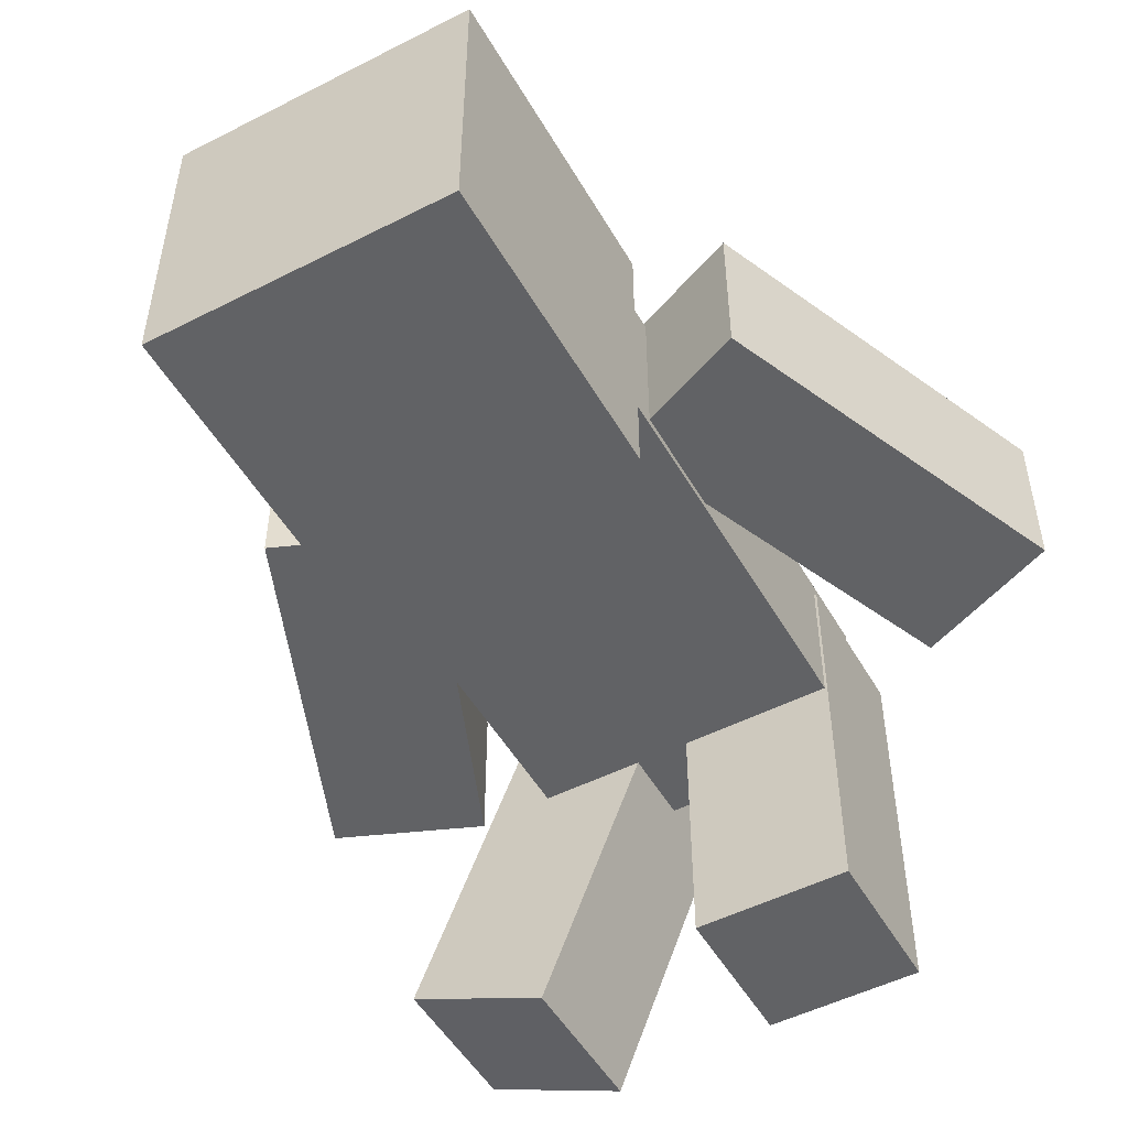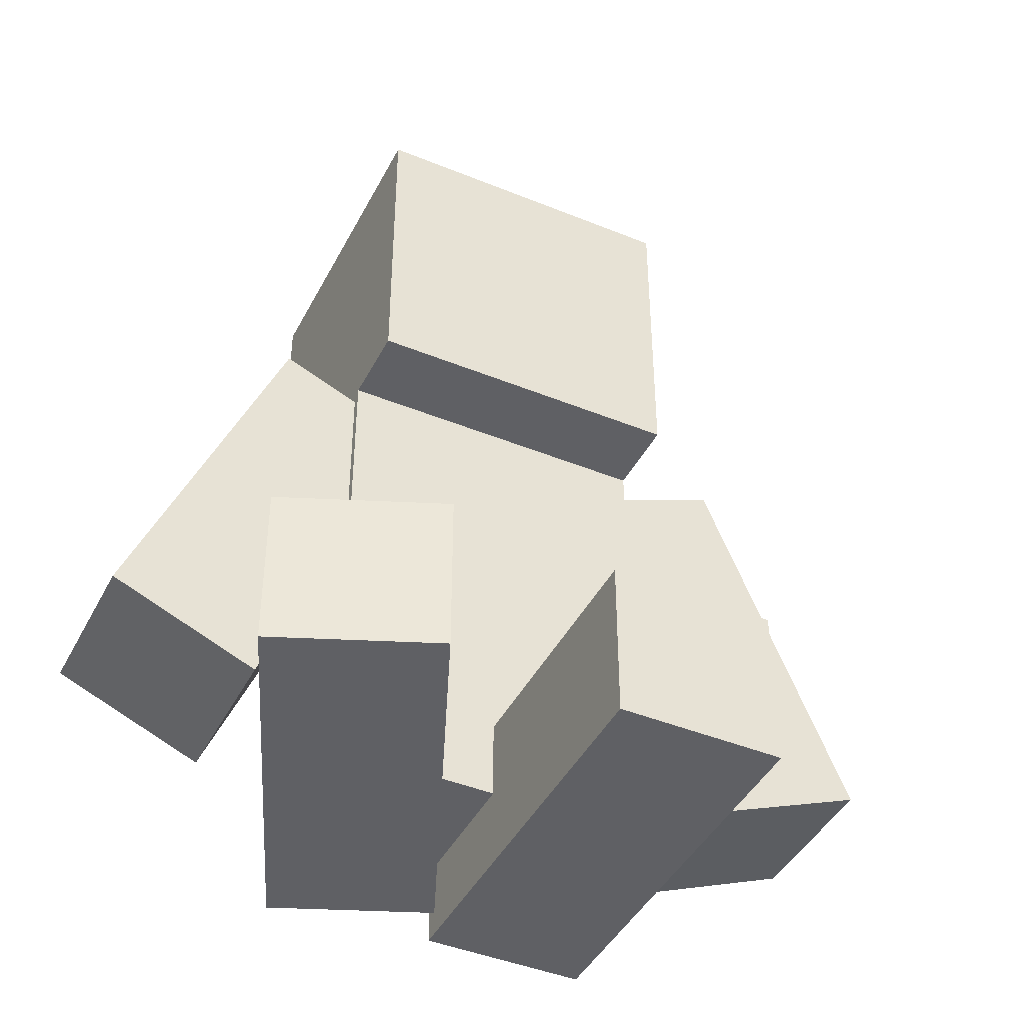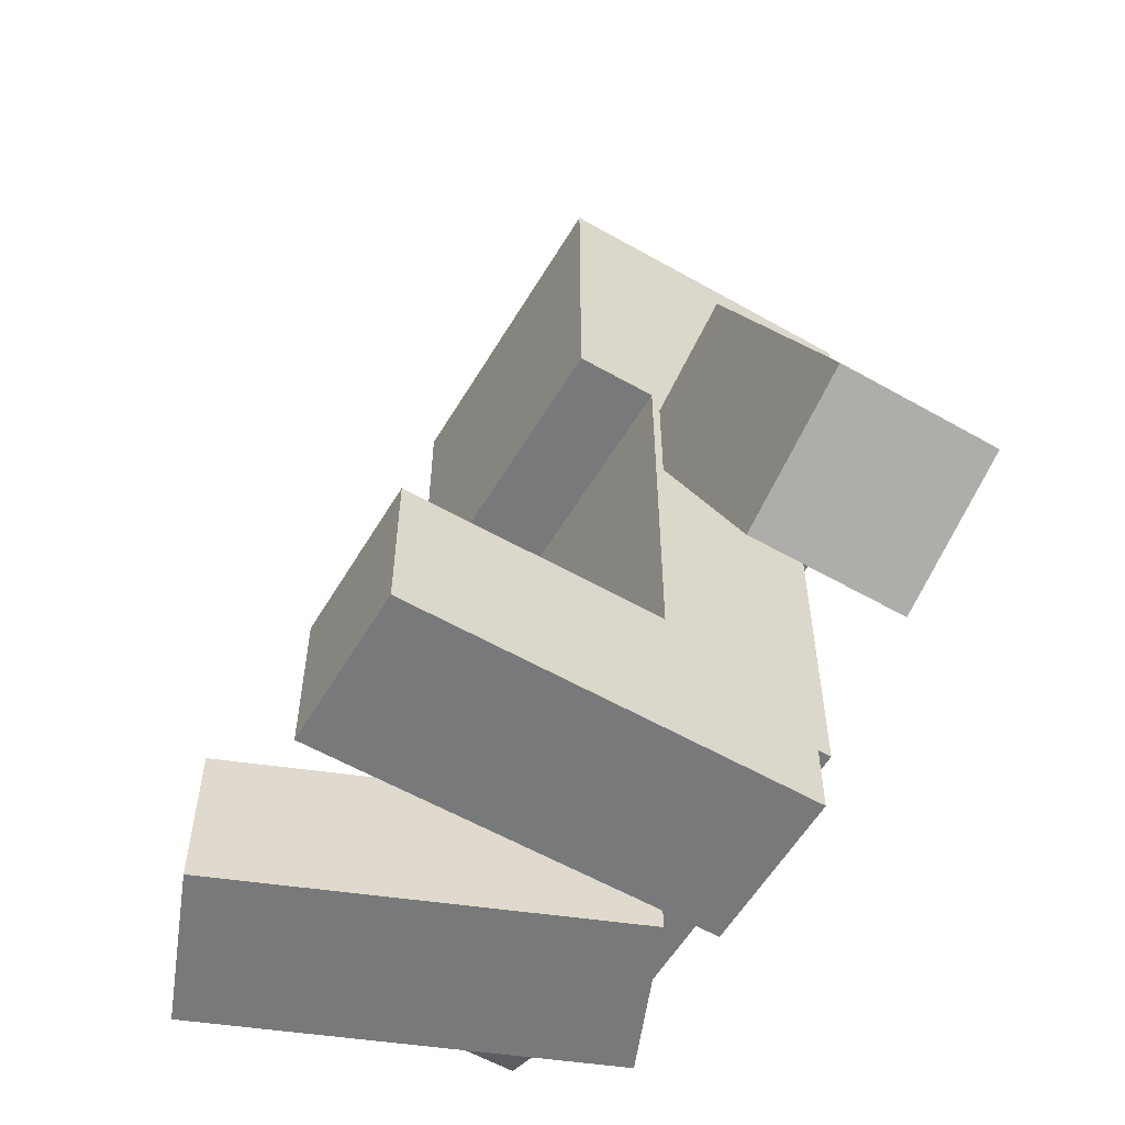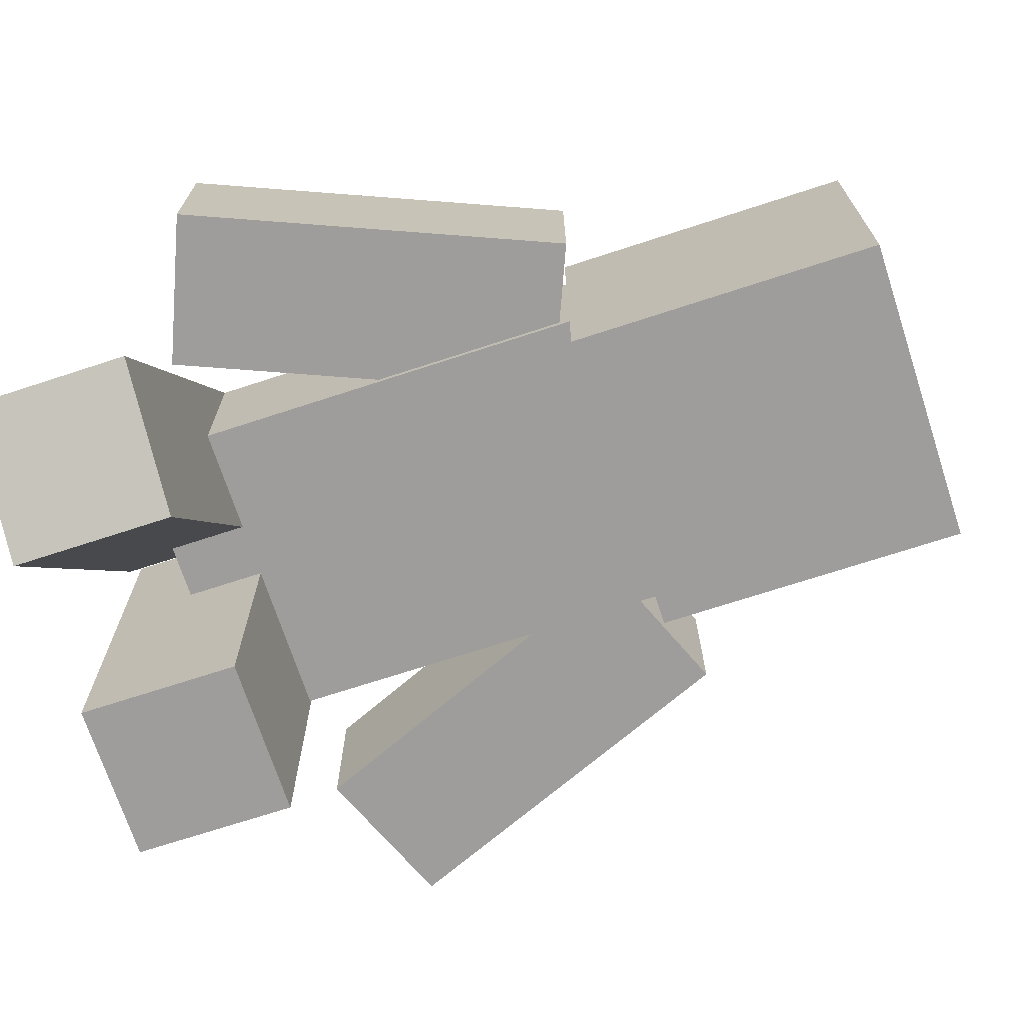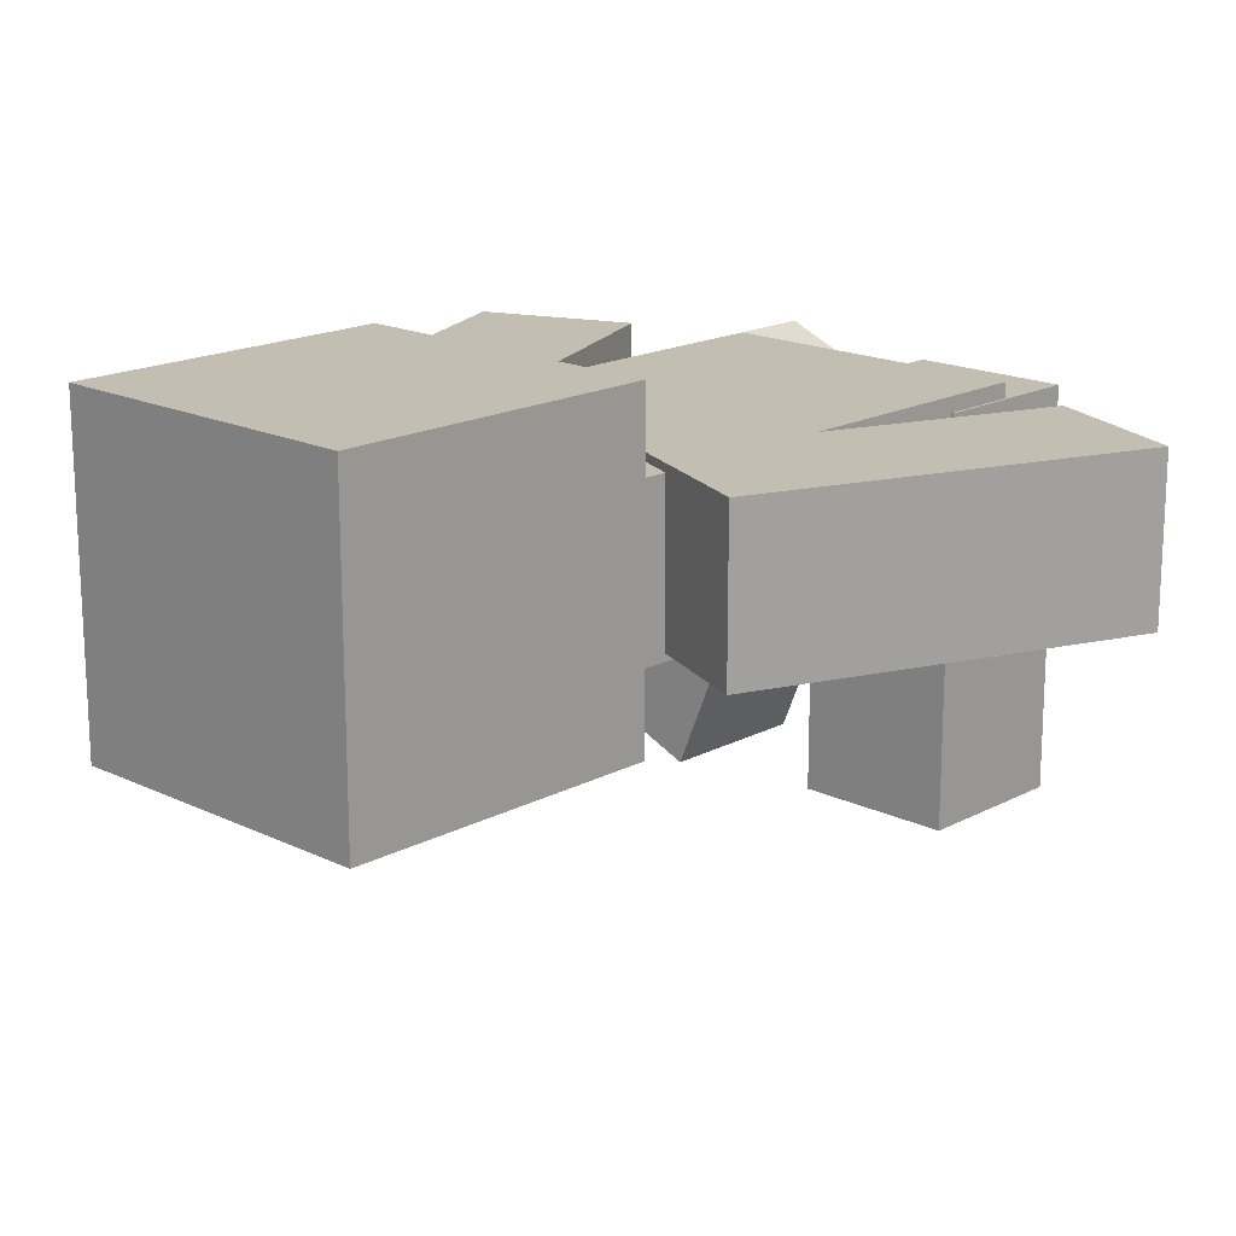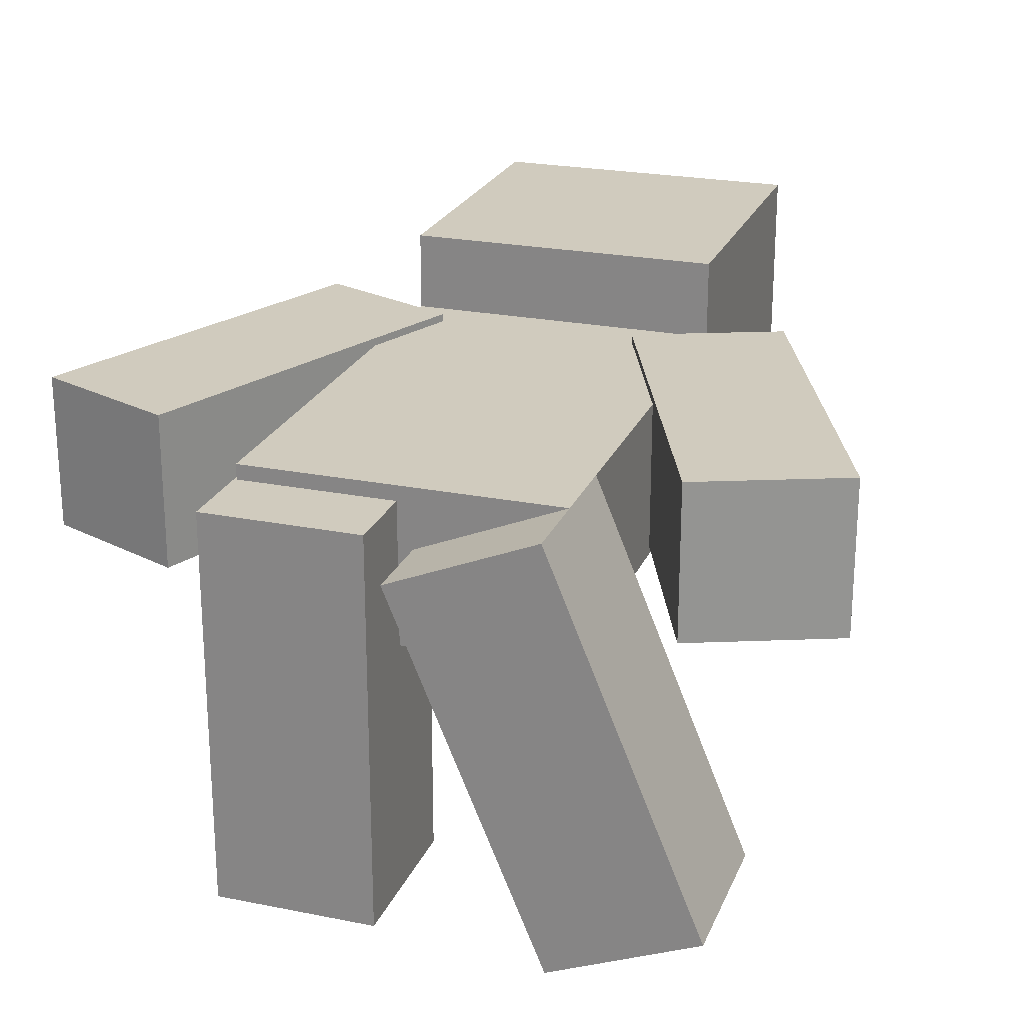
<metadata>
{"format":"obj","ext":"obj","renderer":"f3d","projection":"perspective","resolution":1024,"background":"white","views":[{"elev":-50.6,"azim":-150.9,"up":"+Z"},{"elev":-43.2,"azim":154.2,"up":"+Y"},{"elev":-57.7,"azim":-120.6,"up":"+Y"},{"elev":-70.7,"azim":108.1,"up":"+Z"},{"elev":17.4,"azim":-136.3,"up":"+Z"},{"elev":23.4,"azim":18.7,"up":"+Z"}]}
</metadata>
<code>
o cube
v -0.002052 0.125 0.363
v -0.002052 0.125 0.05048
v -0.002052 0 0.363
v -0.002052 0 0.05048
v -0.1271 0.125 0.05048
v -0.1271 0.125 0.363
v -0.1271 0 0.05048
v -0.1271 0 0.363
f 4 7 5 2
f 3 4 2 1
f 8 3 1 6
f 7 8 6 5
f 6 1 2 5
f 7 4 3 8
o cube
v 0.125 0.125 0.375
v 0.2446 0.125 0.08629
v 0.125 0 0.375
v 0.2446 0 0.08629
v 0.1291 0.125 0.03845
v 0.009515 0.125 0.3272
v 0.1291 0 0.03845
v 0.009515 0 0.3272
f 12 15 13 10
f 11 12 10 9
f 16 11 9 14
f 15 16 14 13
f 14 9 10 13
f 15 12 11 16
o cube
v 0.125 0.4375 0.375
v 0.125 0.4375 0.25
v 0.125 0.0625 0.375
v 0.125 0.0625 0.25
v -0.125 0.4375 0.25
v -0.125 0.4375 0.375
v -0.125 0.0625 0.25
v -0.125 0.0625 0.375
f 20 23 21 18
f 19 20 18 17
f 24 19 17 22
f 23 24 22 21
f 22 17 18 21
f 23 20 19 24
o cube
v 0.125 0.6875 0.4375
v 0.125 0.6875 0.1875
v 0.125 0.4375 0.4375
v 0.125 0.4375 0.1875
v -0.125 0.6875 0.1875
v -0.125 0.6875 0.4375
v -0.125 0.4375 0.1875
v -0.125 0.4375 0.4375
f 28 31 29 26
f 27 28 26 25
f 32 27 25 30
f 31 32 30 29
f 30 25 26 29
f 31 28 27 32
o cube
v -0.09375 0.4062 0.3812
v -0.09375 0.4062 0.2562
v -0.2133 0.1175 0.3812
v -0.2133 0.1175 0.2562
v -0.2092 0.4541 0.2562
v -0.2092 0.4541 0.3812
v -0.3288 0.1654 0.2562
v -0.3288 0.1654 0.3812
f 36 39 37 34
f 35 36 34 33
f 40 35 33 38
f 39 40 38 37
f 38 33 34 37
f 39 36 35 40
o cube
v 0.1856 0.4541 0.3812
v 0.1856 0.4541 0.2562
v 0.3052 0.1654 0.3812
v 0.3052 0.1654 0.2562
v 0.07009 0.4062 0.2562
v 0.07009 0.4062 0.3812
v 0.1897 0.1175 0.2562
v 0.1897 0.1175 0.3812
f 44 47 45 42
f 43 44 42 41
f 48 43 41 46
f 47 48 46 45
f 46 41 42 45
f 47 44 43 48

</code>
